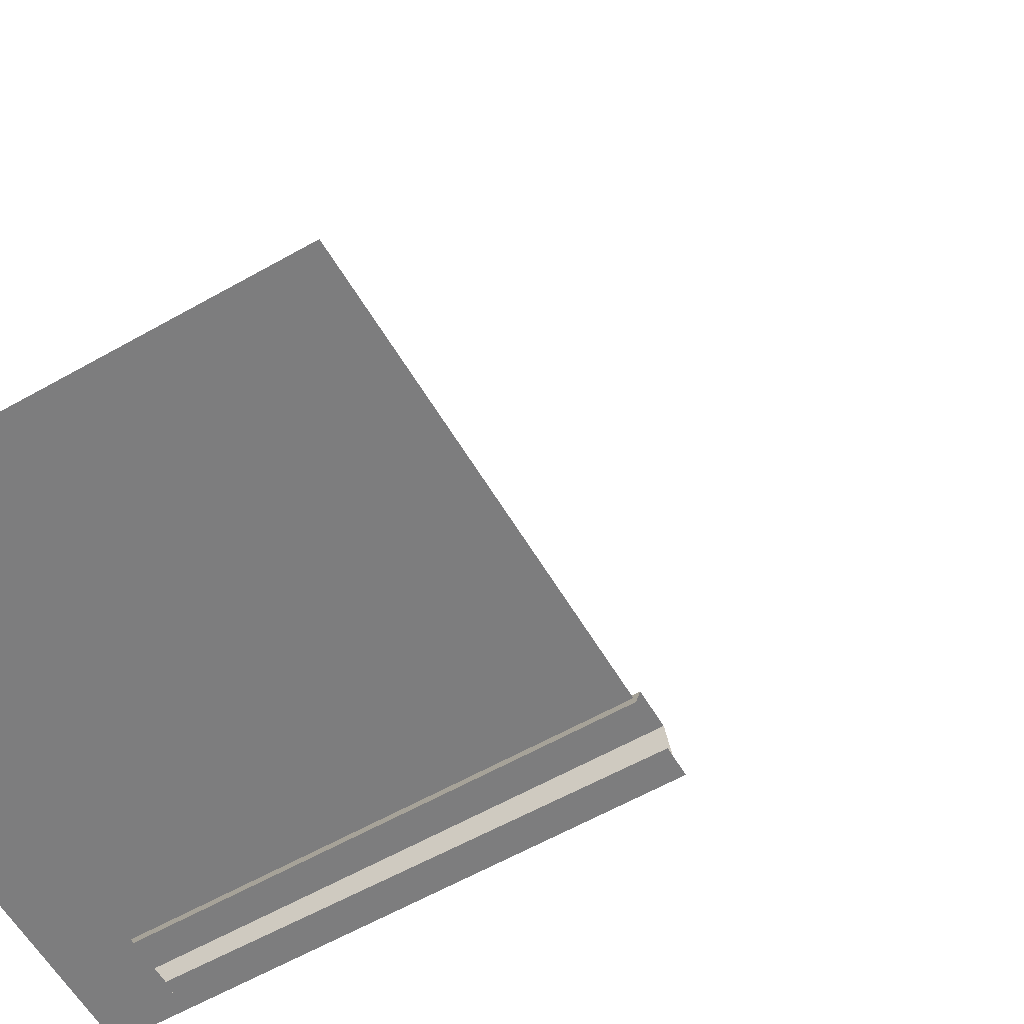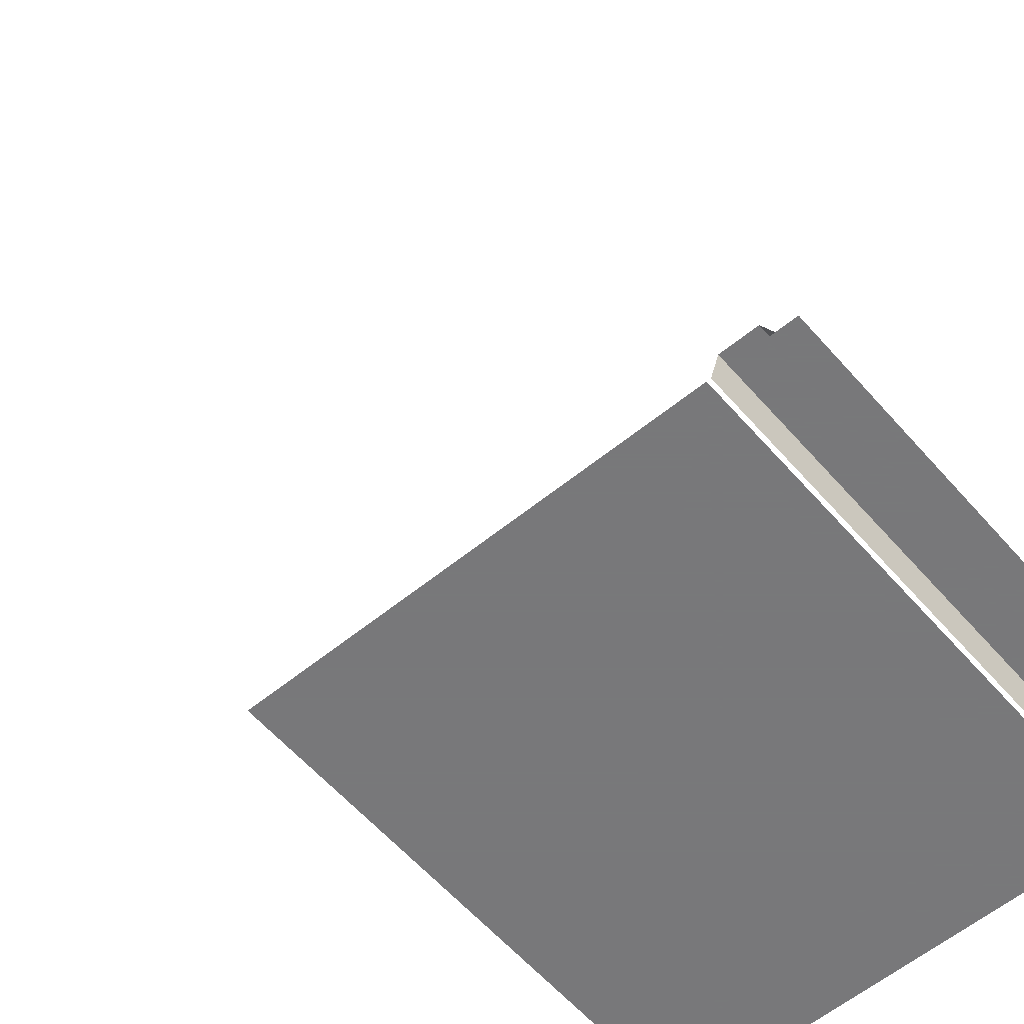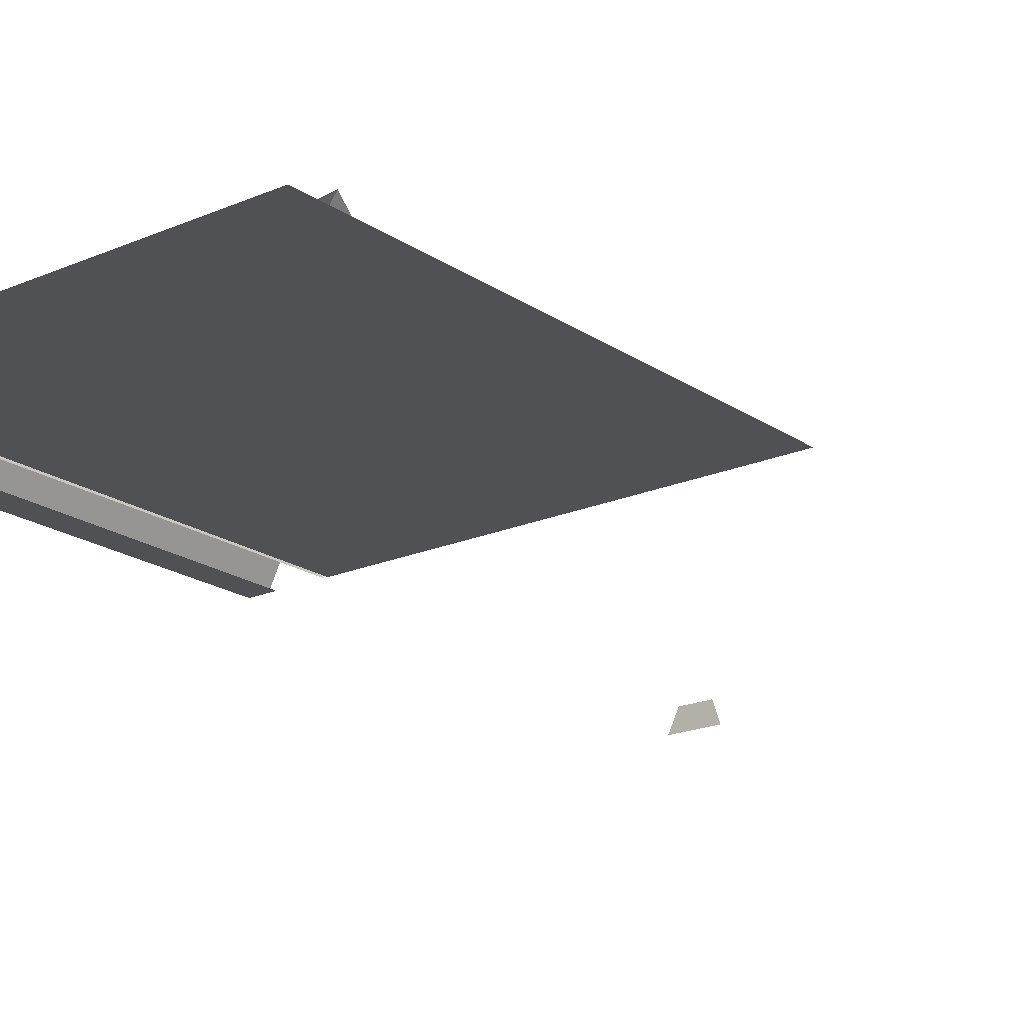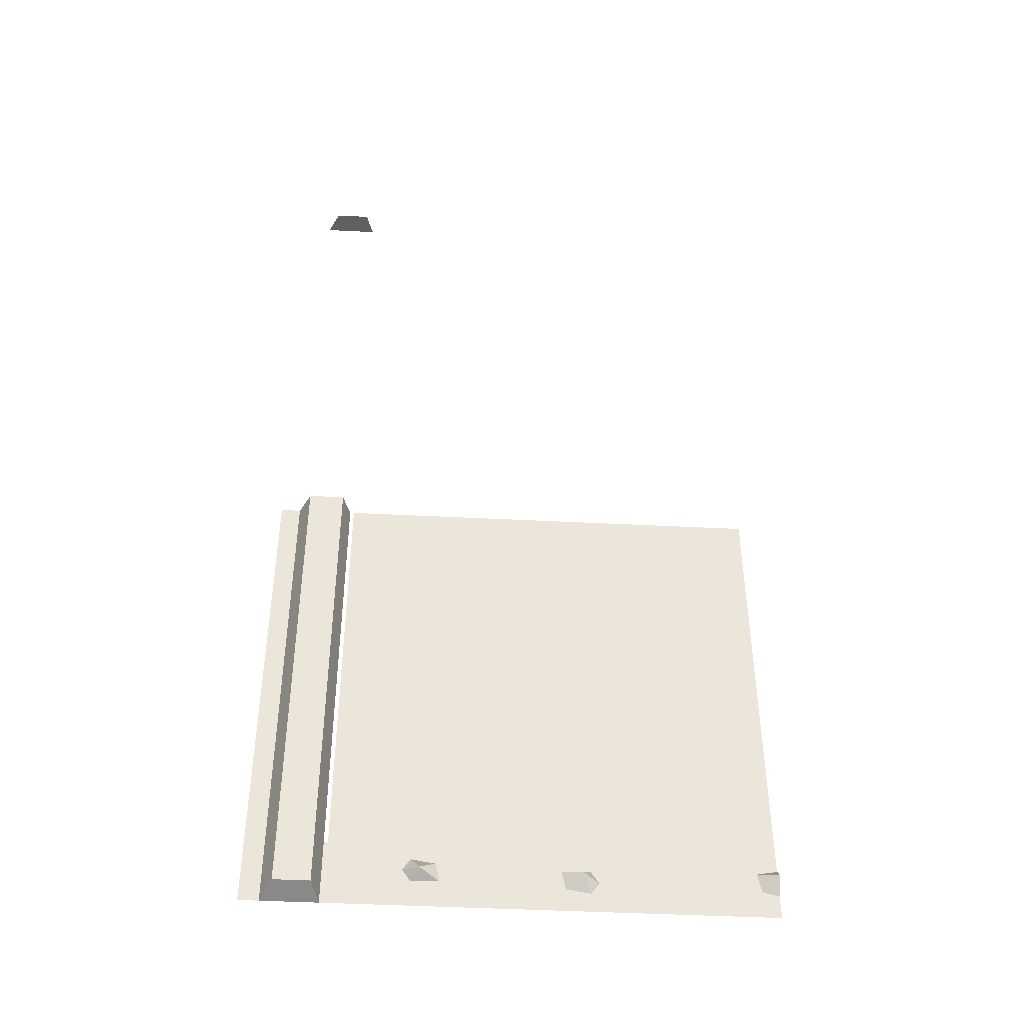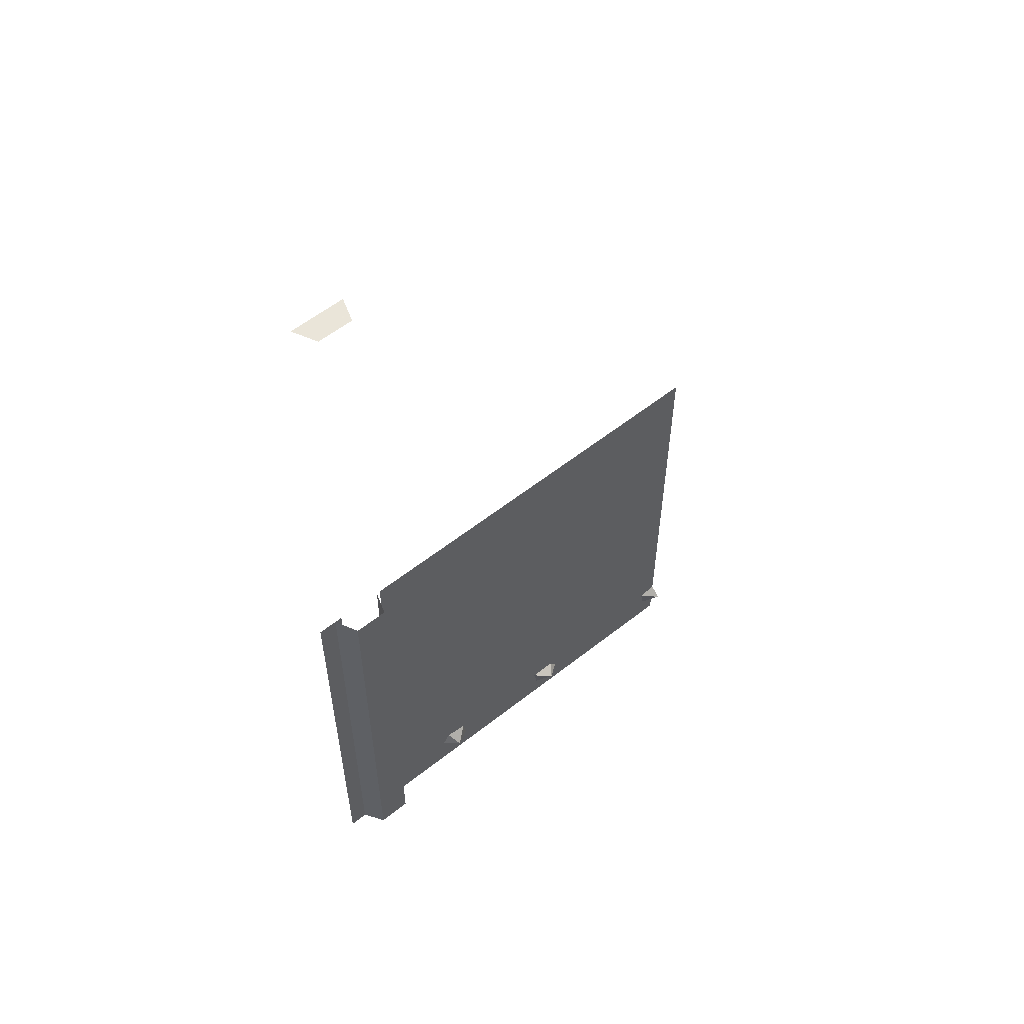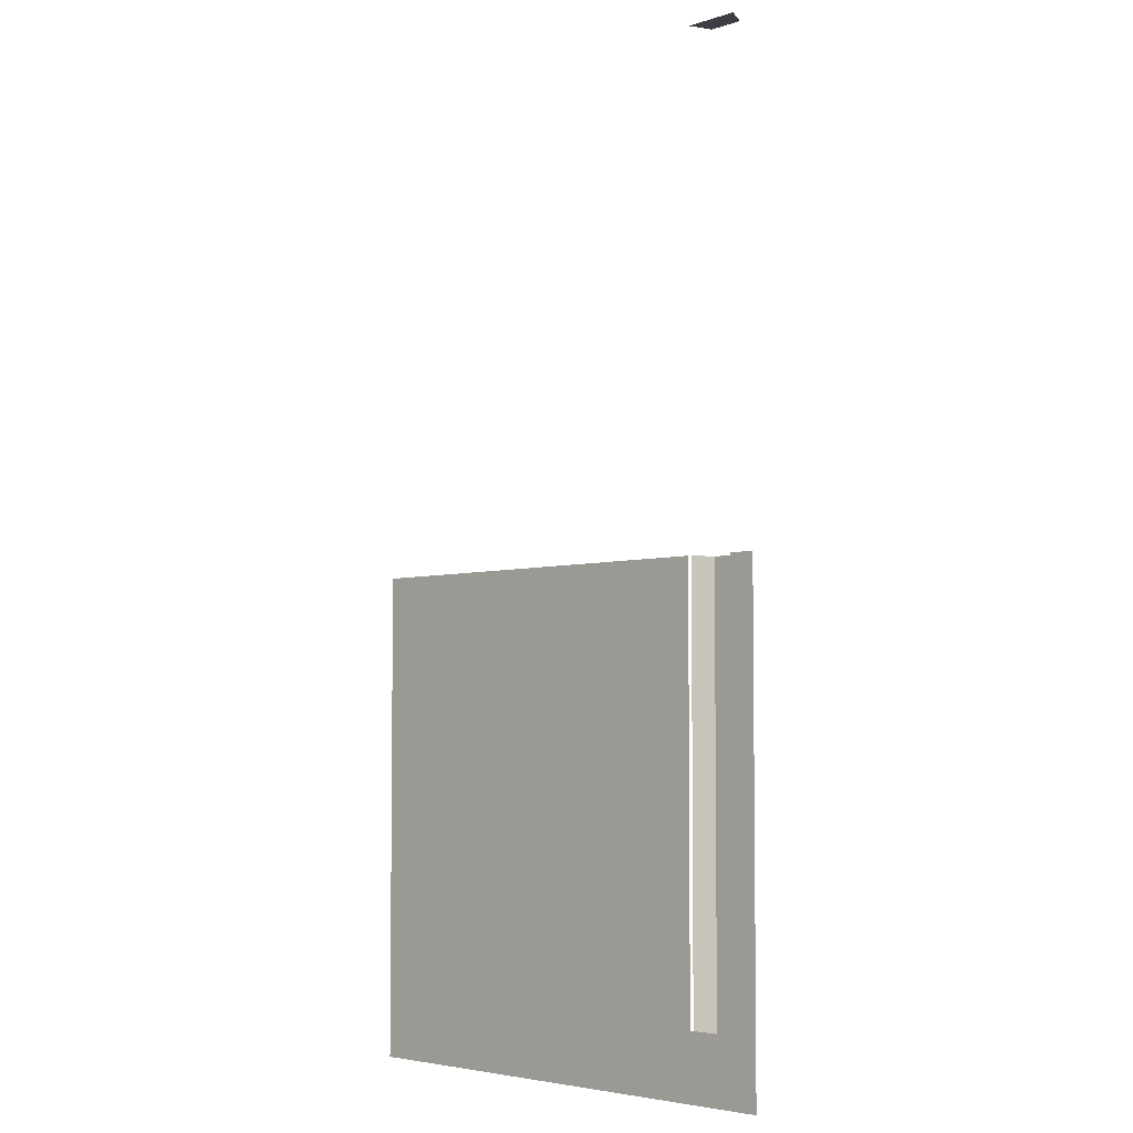
<metadata>
{"format":"obj","ext":"obj","renderer":"f3d","projection":"perspective","resolution":1024,"background":"white","views":[{"elev":-59.2,"azim":-59.6,"up":"+Y"},{"elev":-57.6,"azim":40.4,"up":"+Y"},{"elev":-19.7,"azim":-141.2,"up":"+Y"},{"elev":-44.7,"azim":176.6,"up":"+Z"},{"elev":57.7,"azim":140.7,"up":"+Z"},{"elev":-4.4,"azim":45.3,"up":"+Z"}]}
</metadata>
<code>
v 0.3438 0 0.5
v -0.5 0 0.5
v -0.5 0 -0.4219
v 0.3438 0 -0.4219
v 0.5 0 -0.5
v 0.5 0 -0.3672
v -0.5 0 -0.3672
v -0.5 0 -0.5
v 0.4375 0 -0.5
v 0.5 0 0.5
v 0.4453 0 0.5
v 0.1719 0.02344 -0.4297
v 0.1328 0 -0.4453
v 0.1875 0 -0.4453
v 0.2031 0 -0.4219
v 0.1875 0 -0.3984
v 0.1406 0 -0.4062
v -0.1328 0.02344 -0.4297
v -0.09375 0 -0.4141
v -0.1484 0 -0.4141
v -0.1641 0 -0.4375
v -0.1484 0 -0.4609
v -0.1016 0 -0.4531
v -0.5 0.02344 -0.4219
v -0.4609 0 -0.4062
v -0.5 0 -0.3984
v -0.4688 0 -0.4453
v -0.5 0 -0.4531
v 0.4609 0 1.5
v 0.3516 0 1.5
v 0.3672 0.04688 1.5
v 0.4375 0.04688 1.5
v 0.3516 0 -0.5
v 0.4609 0 -0.5
v 0.4375 0.04688 -0.4844
v 0.3672 0.04688 -0.4844
v 0.3516 0 -0.1797
v 0.3672 0.04688 -0.1797
v 0.3516 0 0.007812
v 0.3672 0.04688 0.007812
v 0.3516 0 0.5
v 0.3672 0.04688 0.5
v 0.4375 0.04688 0.007812
v 0.4375 0.04688 0.5
v 0.4609 0 0.007812
v 0.4609 0 0.5
v 0.4609 0 -0.1797
v 0.4375 0.04688 -0.1797
f 1 2 3
f 1 3 4
f 5 6 7
f 5 7 8
f 9 5 10
f 9 10 11
f 12 13 14
f 12 14 15
f 12 15 16
f 12 16 17
f 12 17 13
f 18 19 20
f 18 20 21
f 18 21 22
f 18 22 23
f 18 23 19
f 24 25 26
f 25 24 27
f 27 24 28
f 29 30 31
f 29 31 32
f 33 34 35
f 33 35 36
f 33 36 37
f 37 36 38
f 37 38 39
f 39 38 40
f 39 40 41
f 41 40 42
f 42 40 43
f 42 43 44
f 44 43 45
f 44 45 46
f 47 45 43
f 47 43 48
f 47 48 34
f 34 48 35
f 35 48 38
f 35 38 36
f 38 48 43
f 38 43 40

</code>
